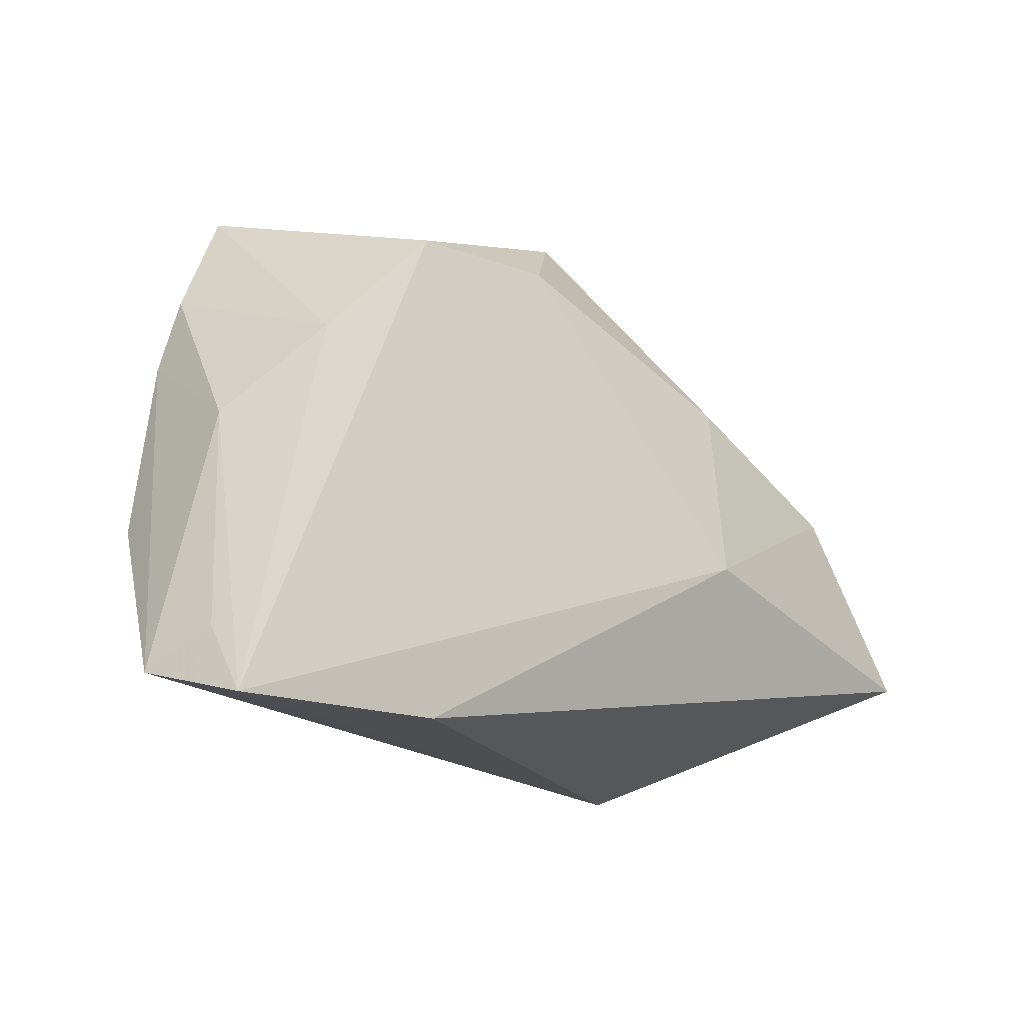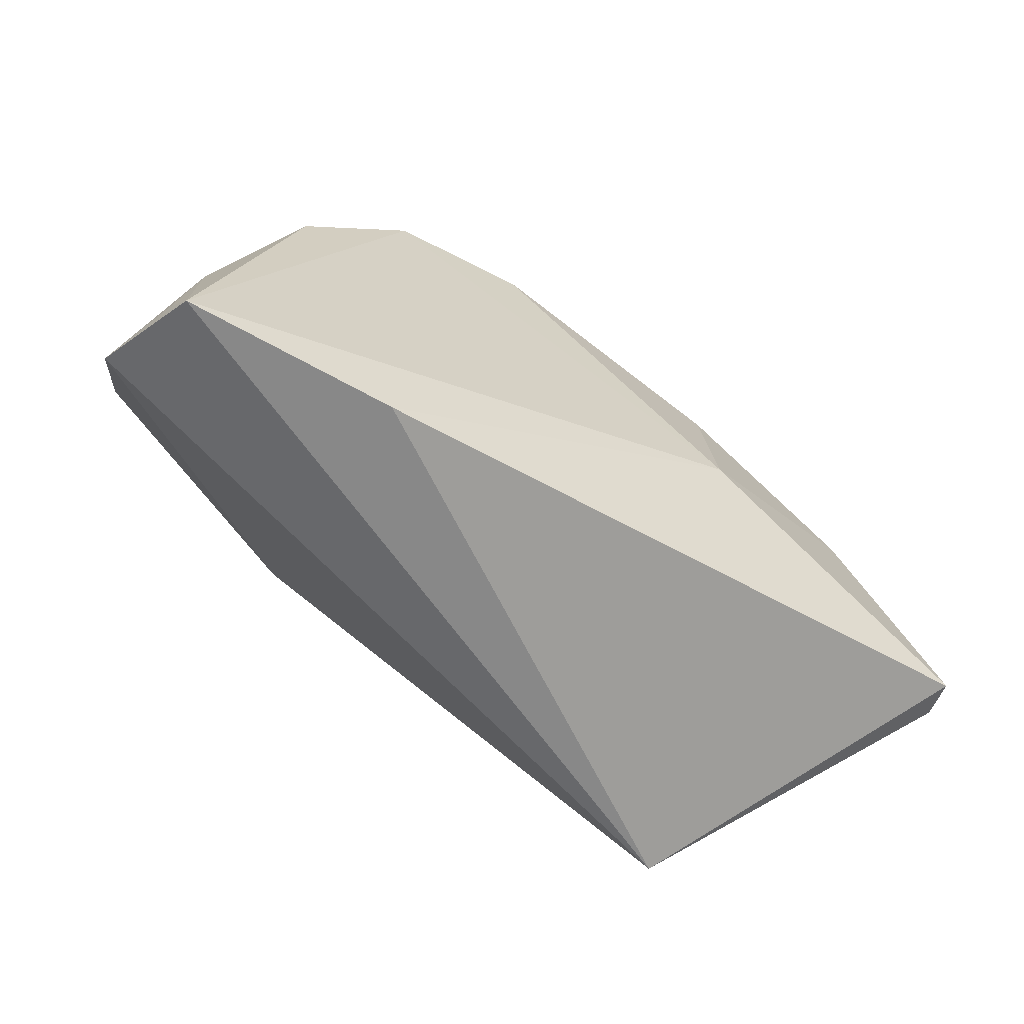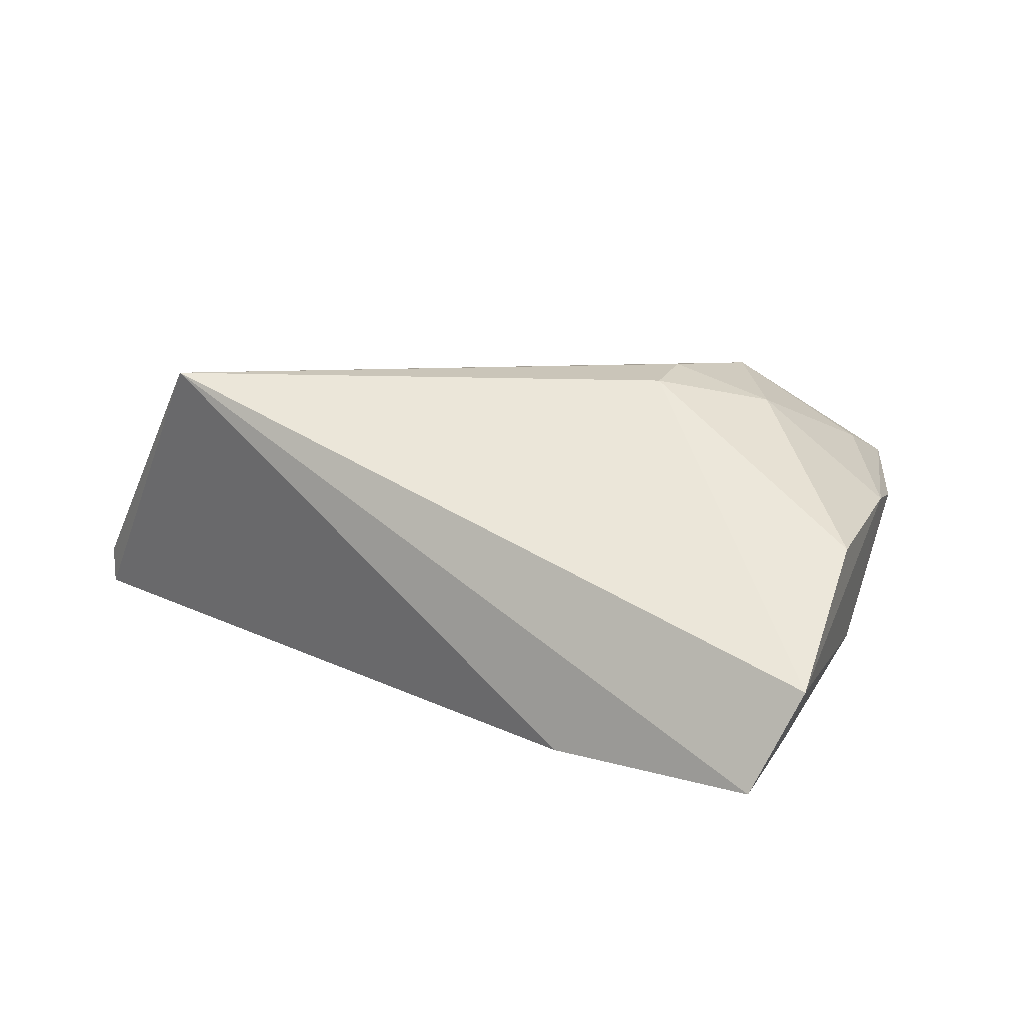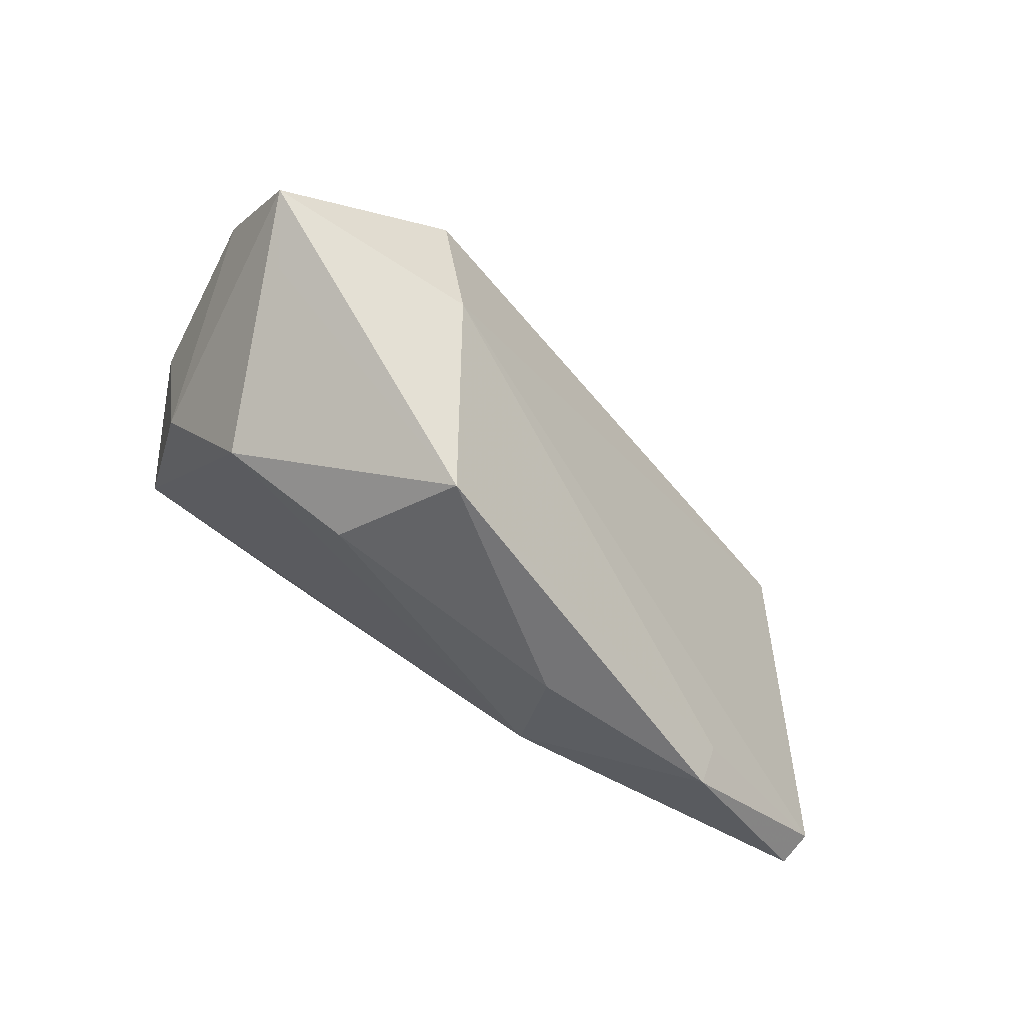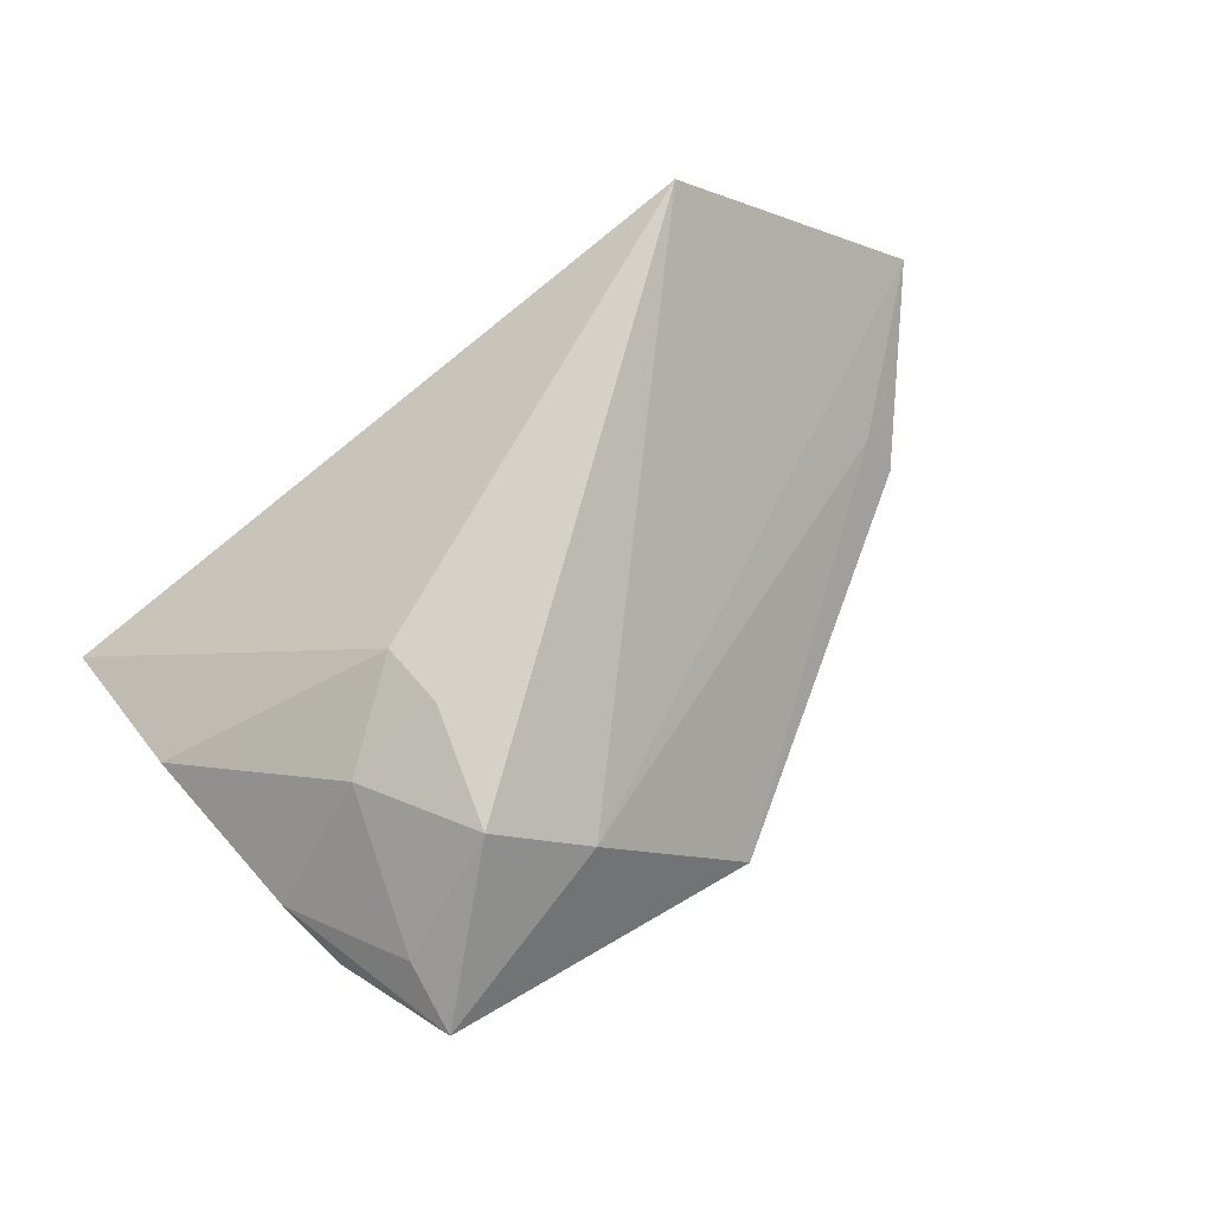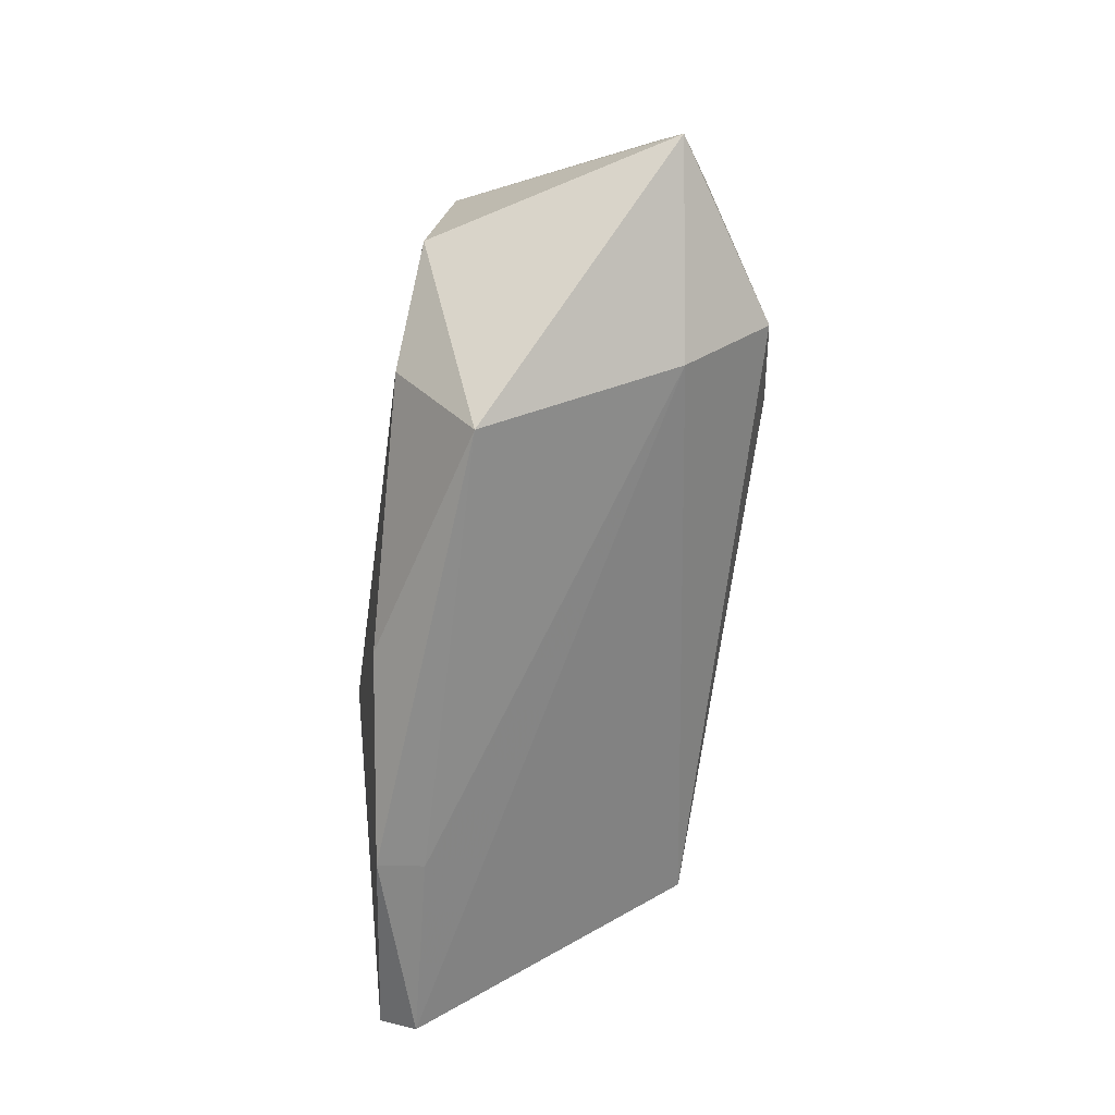
<metadata>
{"format":"obj","ext":"obj","renderer":"f3d","projection":"perspective","resolution":1024,"background":"white","views":[{"elev":-16.6,"azim":144.5,"up":"+Y"},{"elev":-62.9,"azim":152.5,"up":"+Y"},{"elev":11.2,"azim":30.5,"up":"+Z"},{"elev":73.7,"azim":-142.7,"up":"+Y"},{"elev":77.6,"azim":147.9,"up":"+Z"},{"elev":70.4,"azim":-80.3,"up":"+Y"}]}
</metadata>
<code>
v -0.06926 -0.01561 -0.00979
v -0.04219 -0.03061 0.02583
v 0.03292 0.03092 0.01476
v 0.01496 0.008713 0.02648
v 0.01631 0.0001555 0.02515
v -0.05369 0.006838 -0.01164
v 0.01733 -0.03061 -0.01868
v 0.04664 -0.006654 0.006167
v 0.0496 -0.027 -0.007149
v 0.04407 -0.03061 -0.01981
v 0.001076 0.0308 -0.01834
v -0.02919 -0.00519 -0.01981
v -0.008933 0.04103 -0.006444
v 0.04265 0.0166 0.0086
v 0.01875 0.03125 -0.01823
v 0.04227 0.006017 -0.008667
v 0.03356 0.04042 0.01132
v 0.01803 0.02419 0.02531
v -0.05201 0.002743 -0.00617
v 0.04042 0.026 0.007456
v 0.03264 0.0167 -0.01744
v 0.02749 0.03836 0.0034
v -0.03031 0.01791 -0.01581
v 0.007608 0.03127 0.0159
v -0.06964 -0.01535 -0.005016
v 0.04519 -0.0223 -0.01484
v 0.0278 0.01062 0.02209
f 9 2 10
f 25 2 24
f 15 21 10
f 10 12 15
f 15 12 11
f 14 9 16
f 10 21 16
f 1 2 25
f 25 24 19
f 21 15 17
f 18 24 2
f 18 17 24
f 26 9 10
f 10 16 26
f 26 16 9
f 7 12 10
f 7 1 12
f 10 2 7
f 2 1 7
f 12 1 6
f 6 1 25
f 25 19 6
f 8 9 14
f 13 15 11
f 24 17 13
f 13 19 24
f 13 6 19
f 14 16 20
f 20 17 14
f 20 16 21
f 21 17 20
f 2 9 5
f 9 8 5
f 14 17 3
f 17 18 3
f 11 12 23
f 12 6 23
f 23 13 11
f 6 13 23
f 22 17 15
f 15 13 22
f 22 13 17
f 4 18 2
f 2 5 4
f 27 5 8
f 27 4 5
f 18 4 27
f 27 3 18
f 27 8 14
f 14 3 27

</code>
